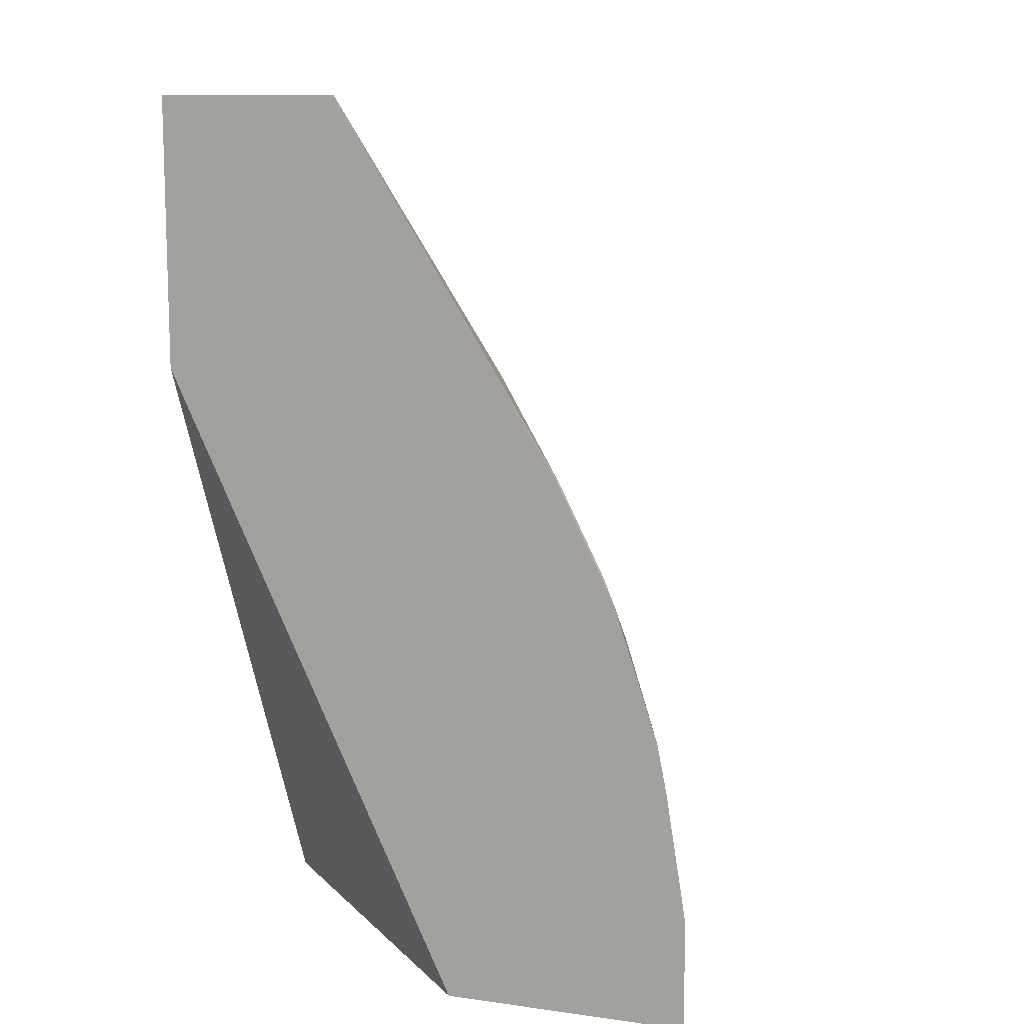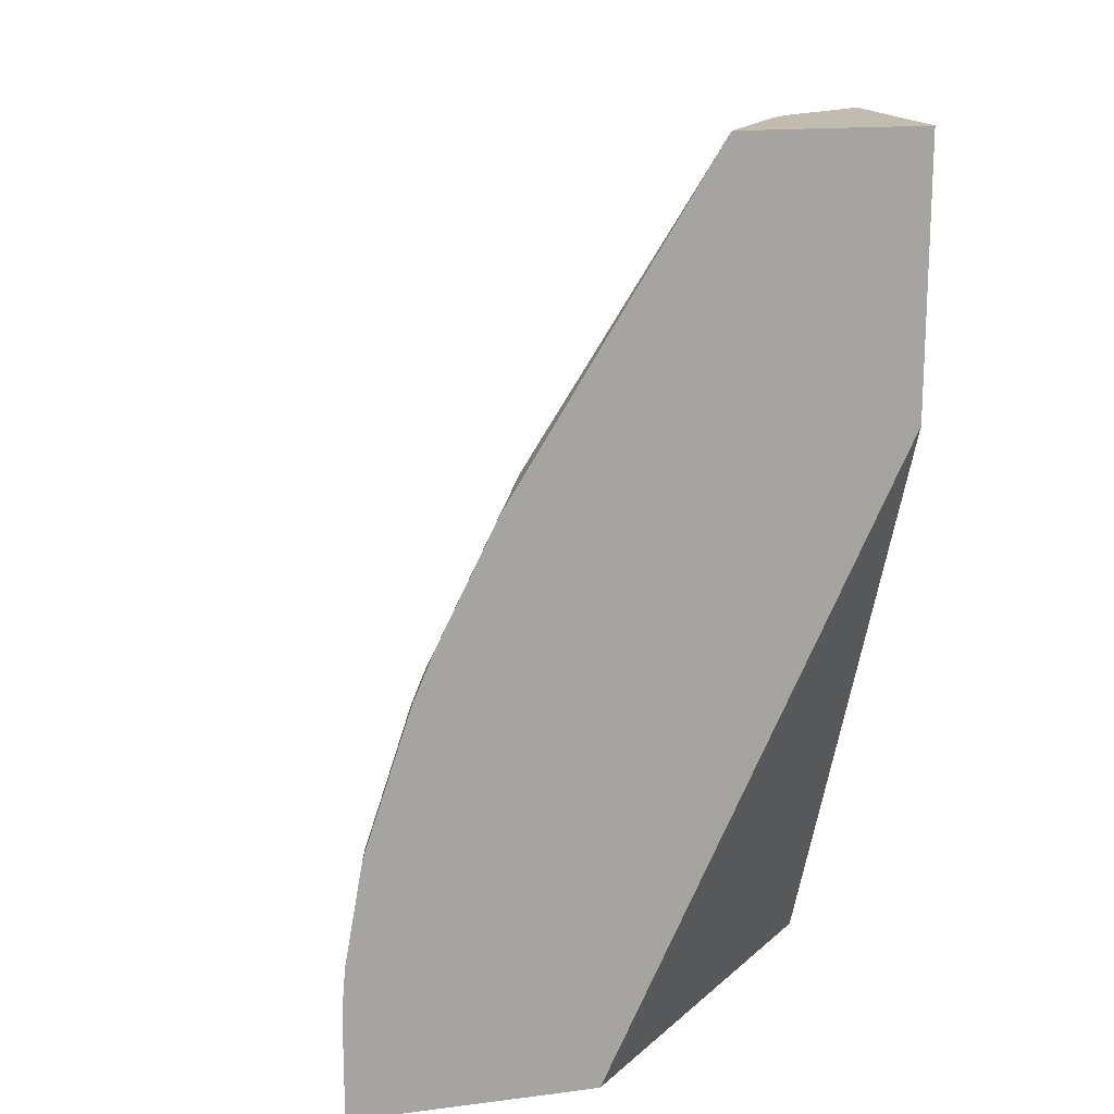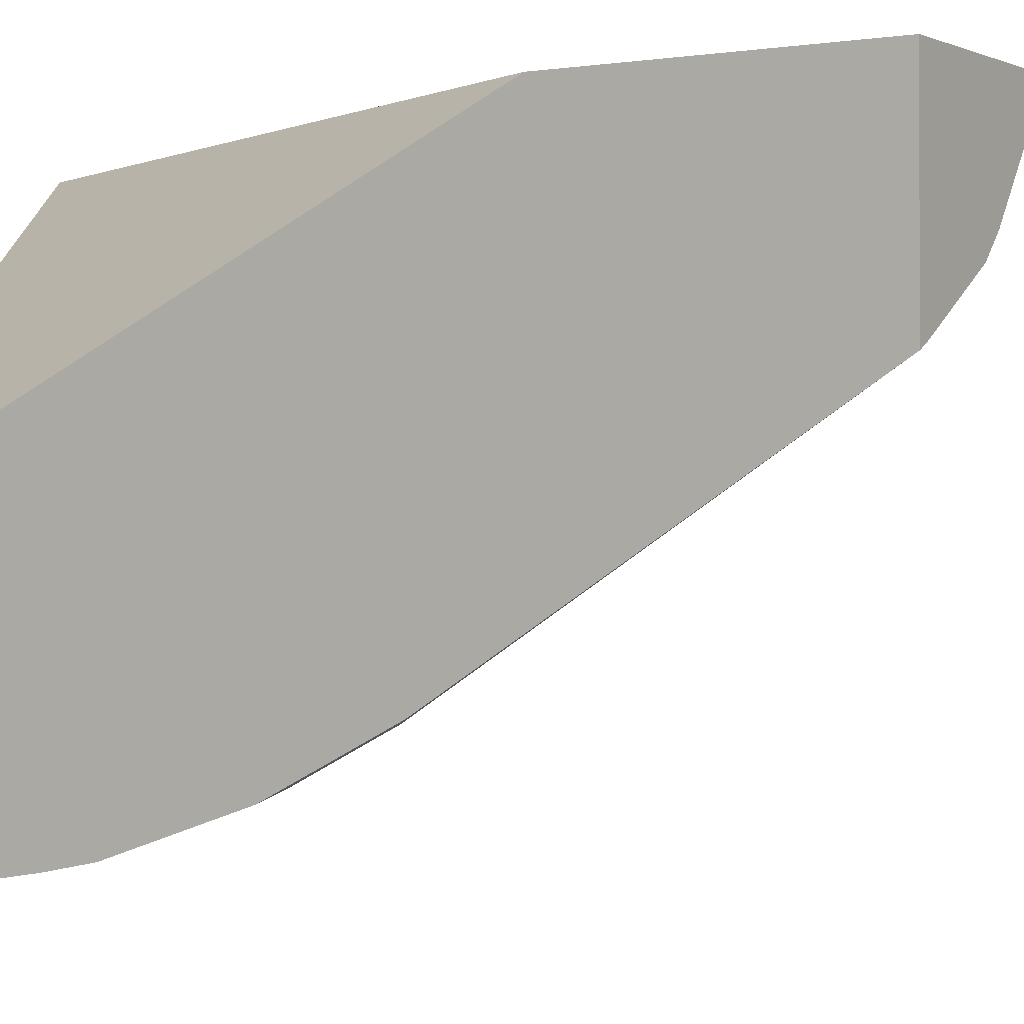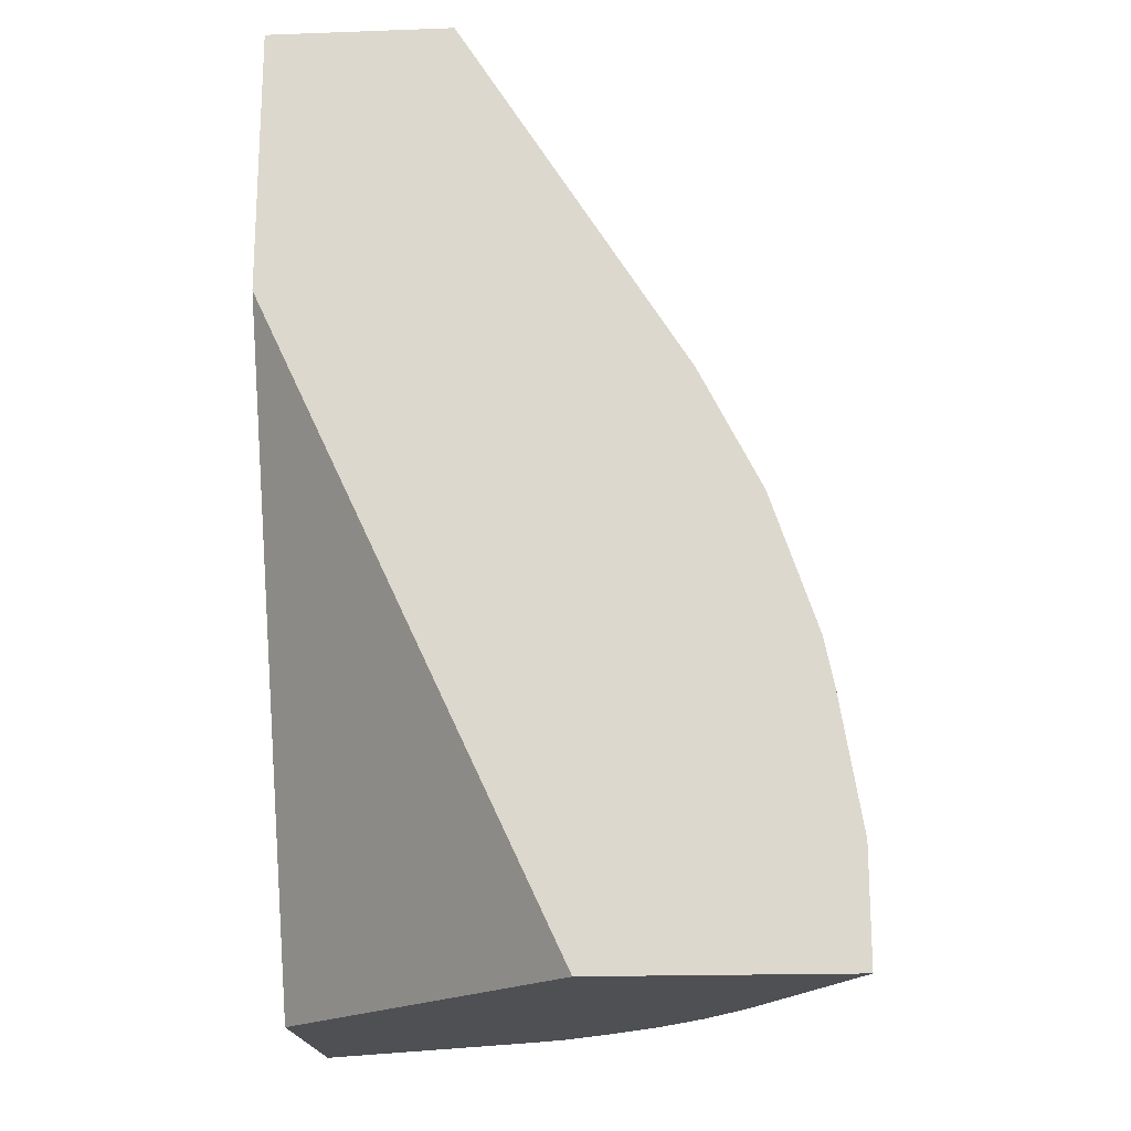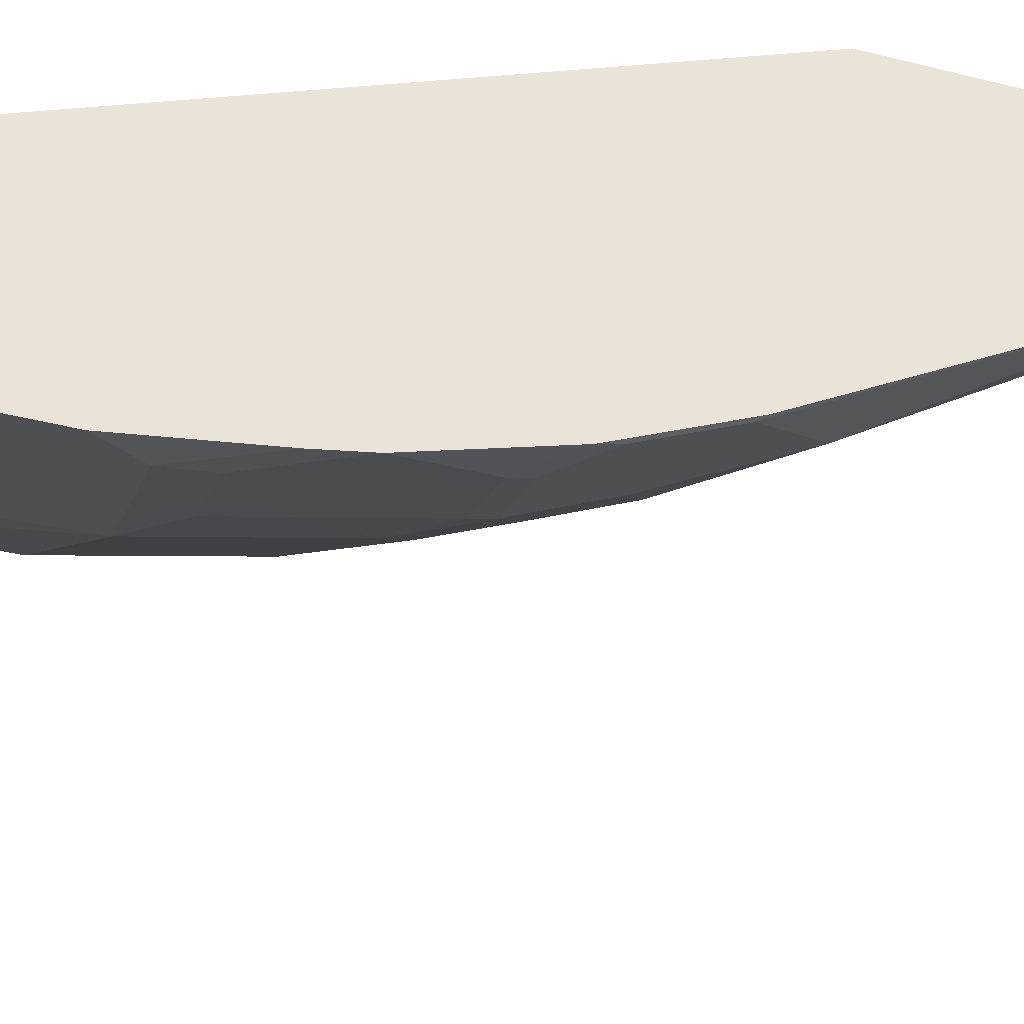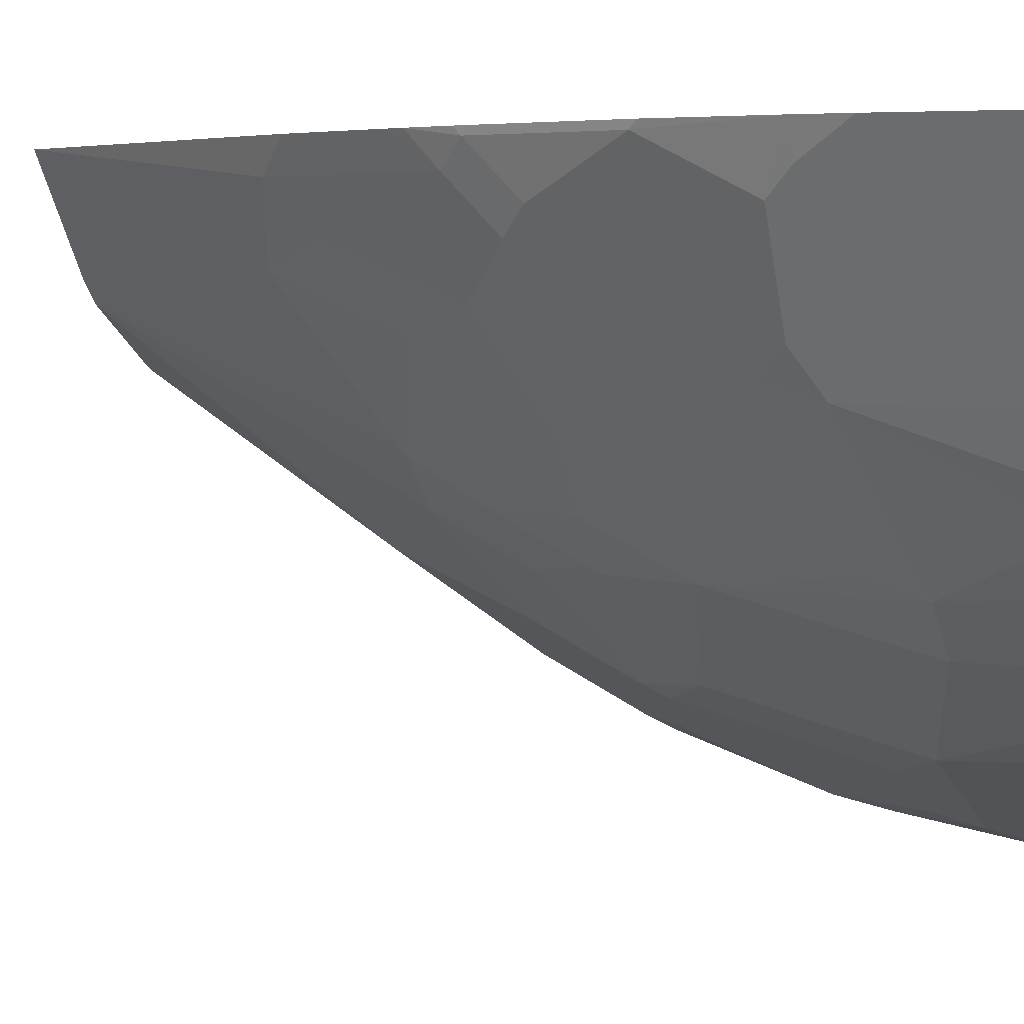
<metadata>
{"format":"obj","ext":"obj","renderer":"f3d","projection":"perspective","resolution":1024,"background":"white","views":[{"elev":11.1,"azim":108.7,"up":"+Y"},{"elev":16.3,"azim":-14.4,"up":"+Y"},{"elev":-0.7,"azim":122.3,"up":"+Z"},{"elev":-18.8,"azim":93.9,"up":"+Y"},{"elev":-43.2,"azim":73.6,"up":"+Z"},{"elev":4.6,"azim":-67.1,"up":"+Z"}]}
</metadata>
<code>
v -0.2521 0.5899 -0.4047
v -0.2919 0.336 -0.5483
v -0.3273 0.3714 -0.513
v -0.2595 0.5899 -0.401
v -0.2521 0.5899 -0.26
v -0.2521 0.3065 -0.5808
v -0.2565 0.3007 -0.5837
v -0.2565 0.23 -0.6191
v -0.2919 0.1946 -0.6191
v -0.3627 0.1946 -0.5837
v -0.3261 0.5899 -0.3589
v -0.3627 0.2653 -0.5483
v -0.4334 0.3007 -0.4776
v -0.4006 0.5899 -0.26
v -0.2521 0.3767 -0.26
v -0.2521 0.2123 -0.628
v -0.2875 0.1769 -0.628
v -0.4334 0.23 -0.513
v -0.3582 0.1769 -0.5926
v -0.401 0.1416 -0.5778
v -0.342 0.5899 -0.342
v -0.4687 0.3007 -0.4422
v -0.4717 0.2476 -0.4718
v -0.5041 0.3714 -0.3361
v -0.5439 0.3538 -0.2831
v -0.5638 0.3307 -0.26
v -0.4891 -0.1229 -0.26
v -0.2521 -0.123 -0.4931
v -0.2521 0.1061 -0.6633
v -0.3229 0.1062 -0.628
v -0.4717 0.1769 -0.5071
v -0.3582 0.03544 -0.628
v -0.401 5.667e-05 -0.6132
v -0.5071 0.1062 -0.5071
v -0.5041 0.23 -0.4422
v -0.5572 0.23 -0.3715
v -0.5395 0.2653 -0.3715
v -0.5071 0.1769 -0.4718
v -0.5793 0.2123 -0.3538
v -0.5439 0.3184 -0.3184
v -0.6147 0.2123 -0.2831
v -0.6054 0.2476 -0.26
v -0.57 0.3184 -0.26
v -0.5183 -0.123 -0.26
v -0.4835 -0.123 -0.2713
v -0.2521 -0.123 -0.6876
v -0.2521 0.06684 -0.6712
v -0.2831 5.667e-05 -0.6722
v -0.2875 0.03544 -0.6633
v -0.3302 5.667e-05 -0.6486
v -0.3774 5.667e-05 -0.625
v -0.4122 -0.123 -0.6076
v -0.4632 -0.123 -0.5763
v -0.5071 -0.03532 -0.5424
v -0.5425 -0.03532 -0.5071
v -0.5439 5.667e-05 -0.4953
v -0.5439 0.1062 -0.4599
v -0.5218 0.1946 -0.4422
v -0.5439 0.1769 -0.4246
v -0.6147 0.1769 -0.3184
v -0.628 0.1946 -0.2654
v -0.6116 0.2352 -0.26
v -0.6837 -0.123 -0.26
v -0.2595 -0.123 -0.684
v -0.2521 -0.03532 -0.6876
v -0.2595 -0.03532 -0.684
v -0.2707 -0.123 -0.6784
v -0.3414 -0.123 -0.643
v -0.5071 -0.123 -0.5424
v -0.5425 -0.123 -0.5071
v -0.5786 -0.123 -0.4656
v -0.6132 5.667e-05 -0.401
v -0.6147 0.03544 -0.3892
v -0.628 0.01771 -0.3715
v -0.6501 0.1062 -0.2831
v -0.628 0.1592 -0.3007
v -0.6306 0.1893 -0.26
v -0.6266 0.1999 -0.26
v -0.6633 0.08847 -0.2654
v -0.666 0.08317 -0.26
v -0.6837 -0.03441 -0.26
v -0.6306 -0.123 -0.3662
v -0.5919 -0.123 -0.4431
v -0.6132 -0.123 -0.401
v -0.6188 -0.123 -0.3898
v -0.6633 0.01771 -0.3007
v -0.6501 0.03544 -0.3184
v -0.6808 5.667e-05 -0.26
v -0.6721 5.667e-05 -0.2831
f 36 59 39
f 34 57 38
f 35 38 58
f 36 39 37
f 34 56 57
f 34 55 56
f 35 58 59
f 38 59 58
f 41 76 61
f 39 59 60
f 39 60 40
f 41 60 76
f 41 61 62
f 41 62 42
f 46 64 66
f 34 54 55
f 46 66 65
f 38 57 59
f 33 53 54
f 28 68 67
f 33 51 52
f 47 65 48
f 28 83 71
f 28 71 70
f 28 70 69
f 28 69 53
f 28 53 52
f 28 52 68
f 28 67 64
f 33 52 53
f 28 64 46
f 29 48 49
f 29 49 32
f 29 32 30
f 31 34 38
f 32 49 48
f 32 48 50
f 32 50 51
f 32 51 33
f 29 47 48
f 48 65 66
f 72 85 74
f 48 67 68
f 64 67 66
f 71 83 72
f 72 74 73
f 72 83 84
f 72 84 85
f 28 84 83
f 74 85 82
f 74 82 81
f 63 81 82
f 74 81 86
f 74 87 75
f 75 87 86
f 75 86 79
f 79 86 88
f 79 88 80
f 81 88 89
f 81 89 86
f 86 89 88
f 74 86 87
f 61 80 77
f 61 79 80
f 61 76 79
f 48 68 50
f 50 68 51
f 51 68 52
f 53 69 54
f 54 69 70
f 54 70 55
f 55 70 71
f 55 71 72
f 55 72 73
f 55 73 56
f 56 73 57
f 57 73 60
f 57 60 59
f 60 73 74
f 60 74 75
f 60 75 79
f 60 79 76
f 61 77 78
f 61 78 62
f 48 66 67
f 28 85 84
f 35 59 36
f 28 63 82
f 3 12 13
f 3 13 11
f 5 14 26
f 5 26 43
f 5 43 42
f 5 42 62
f 5 62 78
f 5 78 77
f 3 10 12
f 5 77 80
f 5 88 81
f 5 81 63
f 5 63 44
f 5 44 27
f 5 27 15
f 6 16 7
f 7 16 8
f 8 16 9
f 5 80 88
f 9 16 17
f 2 10 3
f 2 8 9
f 28 82 85
f 1 2 3
f 1 3 4
f 1 4 11
f 1 11 21
f 1 21 14
f 1 14 5
f 1 5 15
f 2 9 10
f 1 15 28
f 1 46 65
f 1 65 47
f 1 47 29
f 1 29 16
f 1 16 6
f 1 6 7
f 1 7 2
f 2 7 8
f 1 28 46
f 9 17 10
f 3 11 4
f 10 17 19
f 21 22 24
f 22 23 35
f 22 35 36
f 22 36 37
f 22 37 24
f 23 31 38
f 23 38 35
f 24 39 40
f 24 40 25
f 25 40 60
f 25 60 41
f 25 41 42
f 25 42 43
f 25 43 26
f 27 44 45
f 27 45 28
f 28 45 44
f 10 18 12
f 28 44 63
f 20 34 31
f 20 54 34
f 24 37 39
f 20 33 54
f 10 19 20
f 11 13 22
f 11 22 21
f 12 18 13
f 13 18 23
f 13 23 22
f 14 21 24
f 14 24 25
f 14 25 26
f 10 20 18
f 16 29 17
f 15 27 28
f 19 32 20
f 19 30 32
f 18 31 23
f 20 32 33
f 17 30 19
f 17 29 30
f 18 20 31

</code>
